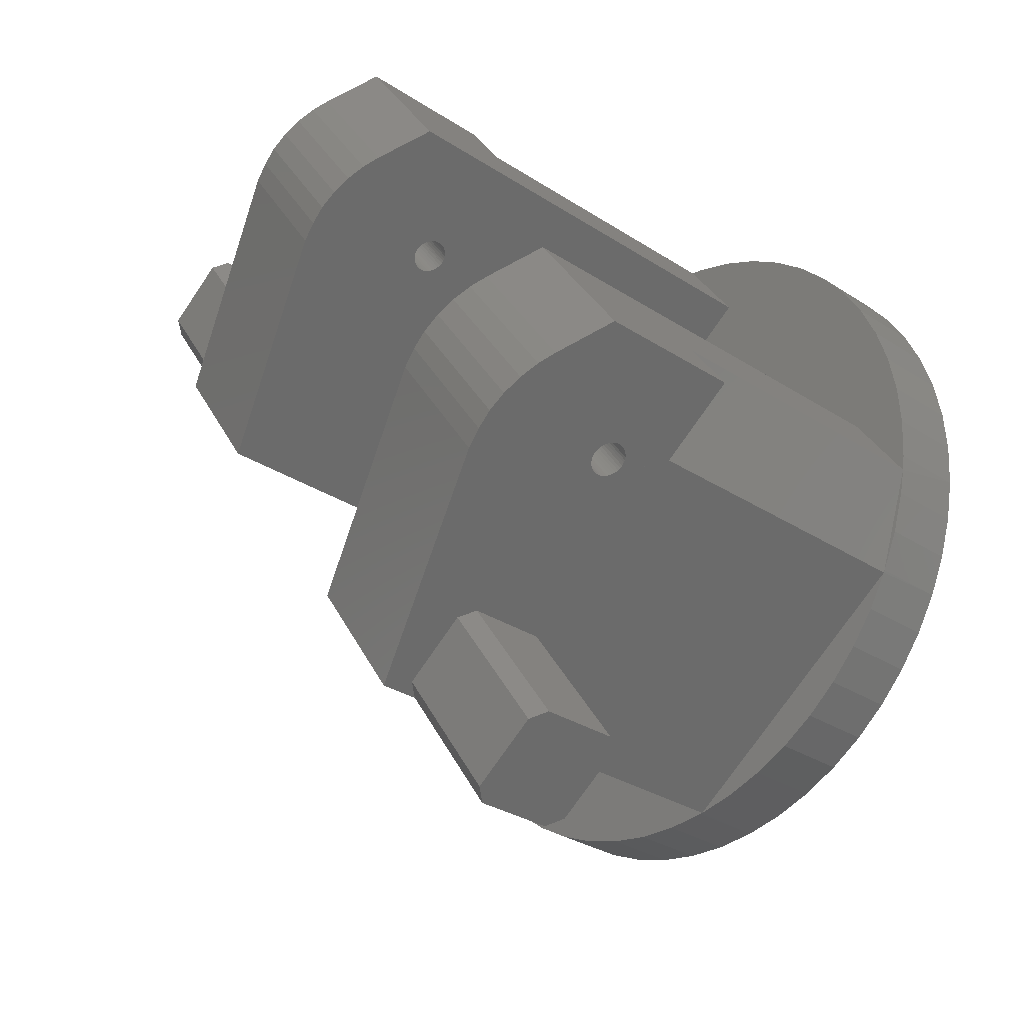
<metadata>
{"format":"stl","ext":"stl","renderer":"f3d","projection":"perspective","resolution":1024,"background":"white","views":[{"elev":-30.6,"azim":46.9,"up":"+Y"}]}
</metadata>
<code>
# stl→obj: 412 verts, 832 faces
v 12.5 -54.26 71.24
v 10.36 -55.74 73.84
v 10.36 -55.74 14.3
v 57.56 -23.04 83.3
v 57.44 -23.12 82.77
v 72.56 -12.65 72.8
v 52.71 -26.4 82.03
v 52.49 -26.55 82.51
v 26.39 -44.63 73.84
v 57.26 -23.25 82.26
v 57 -23.43 81.81
v 58.83 -22.16 72.8
v 56.69 -23.64 81.41
v 56.33 -23.9 81.08
v 62.4 -19.68 107.6
v 59.59 -21.63 108.9
v 26.39 -44.63 88.14
v 56.55 -23.74 109.8
v 24.26 -46.11 71.24
v 58.83 -22.16 14.3
v 72.56 -12.65 99.68
v 57.56 -23.04 84.4
v 57.6 -23.02 83.85
v 55.92 -24.18 80.83
v 55.49 -24.48 80.67
v 55.04 -24.79 80.6
v 54.59 -25.1 80.63
v 54.14 -25.41 80.74
v 53.72 -25.7 80.95
v 53.34 -25.97 81.24
v 53 -26.2 81.6
v 53.48 -25.86 110.2
v 50.56 -27.89 109.9
v 24.26 -46.11 90.74
v 47.45 -30.05 109.3
v 12.5 -54.26 90.74
v 10.36 -55.74 95.29
v 10.36 -55.74 88.14
v 52.34 -26.66 83.03
v 52.26 -26.71 83.57
v 52.26 -26.71 84.13
v 52.34 -26.66 84.67
v 52.49 -26.55 85.19
v 52.71 -26.4 85.67
v 53.72 -25.7 86.75
v 53.34 -25.97 86.46
v 53 -26.2 86.1
v 54.14 -25.41 86.96
v 54.59 -25.1 87.07
v 55.04 -24.79 87.1
v 57 -23.43 85.89
v 57.26 -23.25 85.44
v 57.44 -23.12 84.93
v 55.49 -24.48 87.03
v 55.92 -24.18 86.87
v 64.82 -18.01 105.9
v 56.33 -23.9 86.62
v 56.69 -23.64 86.29
v -52.65 39.78 90.74
v -54.79 38.3 88.14
v -54.79 38.3 95.29
v -12.56 67.55 85.44
v -12.75 67.42 84.93
v -12.86 67.34 84.4
v -12.9 67.32 83.85
v -40.9 47.92 90.74
v -38.76 49.4 88.14
v -11.22 68.48 86.87
v -11.63 68.2 86.62
v -17.7 63.99 109.3
v -11.99 67.95 86.29
v -12.31 67.73 85.89
v -38.76 49.4 73.84
v -12.75 67.42 82.77
v -12.56 67.55 82.26
v -6.323 71.87 72.8
v -12.31 67.73 81.81
v -11.99 67.95 81.41
v -11.63 68.2 81.08
v -11.22 68.48 80.83
v -10.79 68.78 80.67
v 7.404 81.39 99.68
v 7.404 81.39 72.8
v -7.566 71.01 83.57
v -7.566 71.01 84.13
v -7.642 70.96 84.67
v -7.793 70.86 85.19
v -8.014 70.7 85.67
v -8.299 70.51 86.1
v -0.3358 76.02 105.9
v -10.79 68.78 87.03
v -14.59 66.14 109.9
v -10.34 69.09 87.1
v -11.67 68.17 110.2
v -9.888 69.4 87.07
v -12.86 67.34 83.3
v -40.9 47.92 71.24
v -6.323 71.87 14.3
v -52.65 39.78 71.24
v -54.79 38.3 14.3
v -54.79 38.3 73.84
v -8.014 70.7 82.03
v -7.793 70.86 82.51
v -7.642 70.96 83.03
v -8.639 70.27 86.46
v -9.025 70 86.75
v -2.749 74.35 107.6
v -9.445 69.71 86.96
v -5.563 72.4 108.9
v -8.599 70.3 109.8
v -10.34 69.09 80.6
v -9.888 69.4 80.63
v -9.445 69.71 80.74
v -9.025 70 80.95
v -8.639 70.27 81.24
v -8.299 70.51 81.6
v -6.664 -31.16 14.3
v -6.664 -31.16 95.29
v 28.13 -81.39 88.14
v 28.13 -81.39 73.84
v 65.5 -2.469 14.3
v 55.53 11.93 14.3
v 65.5 -2.469 72.8
v 55.53 11.93 99.68
v 30.42 -5.469 109.3
v 47.79 6.565 105.9
v 45.37 4.893 107.6
v 42.56 2.944 108.9
v 39.52 0.8397 109.8
v 36.46 -1.287 110.2
v 33.53 -3.314 109.9
v 38.67 -44.83 14.3
v 44.78 -40.02 14.3
v 32.03 -48.86 14.3
v 50.26 -34.52 14.3
v 24.95 -52.06 14.3
v 55.04 -28.39 14.3
v 17.53 -54.39 14.3
v -34.63 60.96 14.3
v -40.74 56.16 14.3
v -27.98 64.99 14.3
v -46.22 50.65 14.3
v -20.9 68.2 14.3
v -51 44.53 14.3
v -13.49 70.52 14.3
v 64.53 -7.222 0
v 62.23 -14.65 14.3
v 62.23 -14.65 0
v 59.05 -21.74 14.3
v 59.05 -21.74 0
v 55.04 -28.39 0
v 17.31 70.57 0
v 24.73 68.28 14.3
v 24.73 68.28 0
v 31.83 65.1 14.3
v 31.83 65.1 0
v 38.48 61.09 14.3
v 38.48 61.09 0
v 44.61 56.31 14.3
v 44.61 56.31 0
v 50.11 50.82 14.3
v 50.11 50.82 0
v 54.92 44.72 14.3
v 54.92 44.72 0
v 58.95 38.07 14.3
v 58.95 38.07 0
v 62.15 30.99 14.3
v 62.15 30.99 0
v 64.47 23.58 14.3
v 64.47 23.58 0
v 65.89 15.94 14.3
v 65.89 15.94 0
v 66.37 8.181 14.3
v 66.37 8.181 0
v 65.92 0.4234 14.3
v 65.92 0.4234 0
v 64.53 -7.222 14.3
v -5.848 71.93 0
v 1.908 72.42 14.3
v 1.908 72.42 0
v 9.665 71.96 14.3
v 9.665 71.96 0
v 14.46 71.2 14.3
v 17.31 70.57 14.3
v -51 44.53 0
v -46.22 50.65 0
v -40.74 56.16 0
v -34.63 60.96 0
v -27.98 64.99 0
v -20.9 68.2 0
v -13.49 70.52 0
v -5.848 71.93 14.3
v 9.89 -55.8 0
v 2.134 -56.28 14.3
v 2.134 -56.28 0
v -5.623 -55.83 14.3
v -5.623 -55.83 0
v -13.27 -54.44 14.3
v -13.27 -54.44 0
v -20.69 -52.14 14.3
v -20.69 -52.14 0
v -27.78 -48.96 14.3
v -27.78 -48.96 0
v -34.44 -44.96 14.3
v -34.44 -44.96 0
v -40.57 -40.17 14.3
v -40.57 -40.17 0
v -46.07 -34.69 14.3
v -46.07 -34.69 0
v -50.87 -28.58 14.3
v -50.87 -28.58 0
v -54.91 -21.94 14.3
v -54.91 -21.94 0
v -58.11 -14.86 14.3
v -58.11 -14.86 0
v -60.43 -7.442 14.3
v -60.43 -7.442 0
v -61.85 0.1988 14.3
v -61.85 0.1988 0
v -62.33 7.955 14.3
v -62.33 7.955 0
v -61.87 15.71 14.3
v -61.87 15.71 0
v -60.49 23.36 14.3
v -60.49 23.36 0
v -58.19 30.78 14.3
v -58.19 30.78 0
v -55.01 37.87 14.3
v -55.01 37.87 0
v 50.26 -34.52 0
v 44.78 -40.02 0
v 38.67 -44.83 0
v 32.03 -48.86 0
v 24.95 -52.06 0
v 17.53 -54.39 0
v 9.89 -55.8 14.3
v 24.43 56.81 14.3
v -37.76 13.72 14.3
v 1.166 11.2 14.3
v 1.708 11.3 14.3
v 2.259 11.31 14.3
v 2.804 11.22 14.3
v 5.117 9.055 14.3
v 5.24 8.518 14.3
v 5.269 7.967 14.3
v 5.206 7.42 14.3
v 5.05 6.891 14.3
v 4.808 6.396 14.3
v -0.3937 5.892 14.3
v -0.7266 6.332 14.3
v 3.325 11.04 14.3
v 3.81 10.78 14.3
v 4.243 10.44 14.3
v 4.611 10.03 14.3
v 4.906 9.564 14.3
v 3.639 5.249 14.3
v 3.139 5.016 14.3
v 2.607 4.871 14.3
v 2.059 4.818 14.3
v 1.509 4.858 14.3
v -0.9805 6.821 14.3
v -1.148 7.346 14.3
v -1.224 7.892 14.3
v -1.207 8.443 14.3
v -1.097 8.983 14.3
v -0.8978 9.497 14.3
v -0.6142 9.97 14.3
v 0.9737 4.991 14.3
v 0.4688 5.212 14.3
v 0.008611 5.516 14.3
v -0.2548 10.39 14.3
v 0.1701 10.74 14.3
v 0.6482 11.01 14.3
v 4.485 5.949 14.3
v 4.092 5.563 14.3
v 3.872 5.396 14.3
v -1.148 7.346 0
v -1.224 7.892 0
v -1.207 8.443 0
v -1.097 8.983 0
v 4.808 6.396 0
v 4.485 5.949 0
v 4.092 5.563 0
v 5.269 7.967 0
v 5.206 7.42 0
v 5.05 6.891 0
v 3.639 5.249 0
v 3.139 5.016 0
v 5.117 9.055 0
v 5.24 8.518 0
v 4.243 10.44 0
v 4.611 10.03 0
v 4.906 9.564 0
v 3.325 11.04 0
v 3.81 10.78 0
v 1.708 11.3 0
v 2.259 11.31 0
v 2.804 11.22 0
v -0.7266 6.332 0
v -0.9805 6.821 0
v 0.4688 5.212 0
v 0.008611 5.516 0
v -0.3937 5.892 0
v 2.607 4.871 0
v 2.059 4.818 0
v 1.509 4.858 0
v -0.6142 9.97 0
v -0.2548 10.39 0
v 0.1701 10.74 0
v 0.6482 11.01 0
v 1.166 11.2 0
v 0.9737 4.991 0
v -0.8978 9.497 0
v -37.76 13.72 95.29
v -72.56 63.94 88.14
v -72.56 63.94 73.84
v 14.46 71.2 72.8
v 24.43 56.81 99.68
v -0.676 39.41 109.3
v 16.69 51.45 105.9
v 14.28 49.77 107.6
v 11.47 47.82 108.9
v 8.429 45.72 109.8
v 5.36 43.59 110.2
v 2.435 41.57 109.9
v 40.23 1.327 82.26
v 40.41 1.457 82.77
v 35.23 -2.133 84.13
v 35.31 -2.08 84.67
v 35.46 -1.975 85.19
v 35.46 -1.975 82.51
v 35.31 -2.08 83.03
v 35.23 -2.133 83.57
v 40.53 1.536 83.3
v 40.57 1.562 83.85
v 40.53 1.536 84.4
v 40.41 1.457 84.93
v 40.23 1.327 85.44
v 36.31 -1.389 86.46
v 35.97 -1.625 86.1
v 35.68 -1.822 82.03
v 35.97 -1.625 81.6
v 36.31 -1.389 81.24
v 38.01 -0.2101 80.6
v 38.46 0.1013 80.67
v 38.89 0.4015 80.83
v 39.3 0.6818 81.08
v 35.68 -1.822 85.67
v 39.66 0.9342 81.41
v 39.97 1.151 81.81
v 36.69 -1.122 80.95
v 37.11 -0.8306 80.74
v 37.56 -0.5237 80.63
v 39.97 1.151 85.89
v 39.66 0.9342 86.29
v 39.3 0.6818 86.62
v 38.89 0.4015 86.87
v 38.46 0.1013 87.03
v 38.01 -0.2101 87.1
v 37.56 -0.5237 87.07
v 37.11 -0.8306 86.96
v 36.69 -1.122 86.75
v 9.014 46.13 85.67
v 9.235 46.28 85.19
v 9.386 46.38 84.67
v 9.463 46.44 84.13
v 5.805 43.9 80.83
v 5.4 43.62 81.08
v 5.036 43.37 81.41
v 9.463 46.44 83.57
v 9.386 46.38 83.03
v 9.235 46.28 82.51
v 4.722 43.15 81.81
v 4.469 42.98 82.26
v 4.282 42.85 82.77
v 4.168 42.77 83.3
v 4.129 42.74 83.85
v 4.168 42.77 84.4
v 4.282 42.85 84.93
v 7.583 45.13 86.96
v 7.14 44.83 87.07
v 6.687 44.51 87.1
v 6.238 44.2 87.03
v 5.805 43.9 86.87
v 5.4 43.62 86.62
v 9.014 46.13 82.03
v 8.729 45.93 81.6
v 8.389 45.69 81.24
v 8.004 45.42 86.75
v 8.389 45.69 86.46
v 8.729 45.93 86.1
v 8.004 45.42 80.95
v 7.583 45.13 80.74
v 7.14 44.83 80.63
v 4.469 42.98 85.44
v 4.722 43.15 85.89
v 5.036 43.37 86.29
v 6.801 44.59 80.6
v 6.687 44.51 80.6
v 6.238 44.2 80.67
v -58.66 73.57 90.74
v -70.42 65.42 90.74
v -56.53 75.05 88.14
v -56.53 75.05 73.84
v -58.66 73.57 71.24
v -70.42 65.42 71.24
v 42.02 -71.76 71.24
v 30.27 -79.9 71.24
v 44.16 -70.28 73.84
v 44.16 -70.28 88.14
v 42.02 -71.76 90.74
v 30.27 -79.9 90.74
f 1 2 3
f 4 5 6
f 7 8 9
f 5 10 6
f 6 10 11
f 6 11 12
f 12 11 13
f 12 13 14
f 15 16 17
f 17 16 18
f 1 3 19
f 19 3 20
f 19 20 9
f 9 20 12
f 9 12 7
f 21 22 6
f 6 22 23
f 6 23 4
f 14 24 12
f 12 24 25
f 12 25 26
f 26 27 12
f 12 27 28
f 12 28 29
f 29 30 12
f 12 30 31
f 12 31 7
f 18 32 17
f 17 32 33
f 17 33 34
f 34 33 35
f 34 35 36
f 36 35 37
f 36 37 38
f 8 39 9
f 9 39 40
f 9 40 17
f 17 40 41
f 41 42 17
f 17 42 43
f 17 43 44
f 45 15 46
f 46 15 17
f 46 17 47
f 47 17 44
f 45 48 15
f 15 48 49
f 15 49 50
f 51 52 21
f 21 52 53
f 21 53 22
f 50 54 15
f 15 54 55
f 15 55 56
f 56 55 57
f 56 57 21
f 21 57 58
f 21 58 51
f 59 60 61
f 62 63 61
f 61 63 64
f 61 64 65
f 59 61 66
f 66 61 65
f 66 65 67
f 68 69 70
f 70 69 71
f 70 71 61
f 61 71 72
f 61 72 62
f 73 74 75
f 76 77 78
f 78 79 76
f 76 79 80
f 76 80 81
f 82 83 84
f 84 85 82
f 82 85 86
f 82 86 87
f 87 88 82
f 82 88 89
f 82 89 90
f 68 70 91
f 91 70 92
f 91 92 93
f 93 92 94
f 93 94 95
f 67 65 73
f 73 65 96
f 73 96 74
f 75 77 73
f 73 77 76
f 73 76 97
f 97 76 98
f 97 98 99
f 99 98 100
f 99 100 101
f 102 103 83
f 83 103 104
f 83 104 84
f 89 105 90
f 90 105 106
f 90 106 107
f 107 106 108
f 107 108 109
f 109 108 95
f 109 95 110
f 110 95 94
f 81 111 76
f 76 111 112
f 76 112 113
f 113 114 76
f 76 114 115
f 76 115 83
f 83 115 116
f 83 116 102
f 117 3 118
f 118 3 2
f 37 118 38
f 38 118 2
f 38 2 119
f 119 2 120
f 121 122 123
f 123 122 124
f 123 124 6
f 6 124 21
f 37 35 118
f 118 35 125
f 56 21 126
f 126 21 124
f 56 126 127
f 56 127 15
f 15 127 128
f 15 128 16
f 16 128 129
f 16 129 18
f 18 129 130
f 18 130 32
f 32 130 131
f 32 131 33
f 33 131 125
f 33 125 35
f 132 133 134
f 134 133 135
f 134 135 136
f 136 135 137
f 136 137 138
f 138 137 20
f 138 20 3
f 139 140 141
f 141 140 142
f 141 142 143
f 143 142 144
f 143 144 145
f 145 144 100
f 145 100 98
f 146 147 148
f 148 147 149
f 148 149 150
f 150 149 20
f 150 20 151
f 152 153 154
f 154 153 155
f 154 155 156
f 156 155 157
f 156 157 158
f 158 157 159
f 158 159 160
f 160 159 161
f 160 161 162
f 162 161 163
f 162 163 164
f 164 163 165
f 164 165 166
f 166 165 167
f 166 167 168
f 168 167 169
f 168 169 170
f 170 169 171
f 170 171 172
f 172 171 173
f 172 173 174
f 174 173 175
f 174 175 176
f 176 175 121
f 176 121 146
f 146 121 177
f 146 177 147
f 178 179 180
f 180 179 181
f 180 181 182
f 182 181 183
f 182 183 152
f 152 183 184
f 152 184 153
f 185 142 186
f 186 142 140
f 186 140 187
f 187 140 139
f 187 139 188
f 188 139 141
f 188 141 189
f 189 141 143
f 189 143 190
f 190 143 145
f 190 145 191
f 191 145 98
f 191 98 178
f 178 98 192
f 178 192 179
f 193 194 195
f 195 194 196
f 195 196 197
f 197 196 198
f 197 198 199
f 199 198 200
f 199 200 201
f 201 200 202
f 201 202 203
f 203 202 204
f 203 204 205
f 205 204 206
f 205 206 207
f 207 206 208
f 207 208 209
f 209 208 210
f 209 210 211
f 211 210 212
f 211 212 213
f 213 212 214
f 213 214 215
f 215 214 216
f 215 216 217
f 217 216 218
f 217 218 219
f 219 218 220
f 219 220 221
f 221 220 222
f 221 222 223
f 223 222 224
f 223 224 225
f 225 224 226
f 225 226 227
f 227 226 228
f 227 228 229
f 229 228 100
f 229 100 185
f 185 100 144
f 185 144 142
f 20 137 151
f 151 137 135
f 151 135 230
f 230 135 133
f 230 133 231
f 231 133 132
f 231 132 232
f 232 132 134
f 232 134 233
f 233 134 136
f 233 136 234
f 234 136 138
f 234 138 235
f 235 138 3
f 235 3 193
f 193 3 236
f 193 236 194
f 183 237 184
f 184 237 161
f 184 161 153
f 153 161 159
f 153 159 155
f 155 159 157
f 3 117 236
f 236 117 212
f 236 212 194
f 194 212 210
f 194 210 196
f 196 210 208
f 196 208 198
f 198 208 206
f 198 206 200
f 200 206 204
f 200 204 202
f 214 212 238
f 238 100 228
f 121 175 122
f 122 175 173
f 122 173 171
f 171 169 122
f 122 169 167
f 122 167 165
f 239 240 237
f 237 240 241
f 237 241 242
f 228 226 238
f 238 226 224
f 238 224 222
f 216 214 218
f 218 214 238
f 218 238 220
f 220 238 222
f 165 243 122
f 122 243 244
f 122 244 245
f 245 246 122
f 122 246 247
f 122 247 248
f 249 250 212
f 242 251 237
f 237 251 252
f 237 252 161
f 161 252 253
f 161 253 163
f 163 253 254
f 163 254 165
f 165 254 255
f 165 255 243
f 256 257 117
f 257 258 117
f 117 258 259
f 117 259 260
f 250 261 212
f 212 261 262
f 212 262 238
f 238 262 263
f 238 263 264
f 264 265 238
f 238 265 266
f 238 266 267
f 260 268 117
f 117 268 269
f 117 269 212
f 212 269 270
f 212 270 249
f 267 271 238
f 238 271 272
f 238 272 237
f 237 272 273
f 237 273 239
f 248 274 122
f 122 274 275
f 122 275 117
f 117 275 276
f 117 276 256
f 277 219 278
f 278 219 221
f 278 221 279
f 279 221 223
f 279 223 280
f 281 151 282
f 282 151 230
f 282 230 283
f 284 176 285
f 285 176 146
f 285 146 286
f 286 146 148
f 286 148 281
f 281 148 150
f 281 150 151
f 230 231 283
f 283 231 232
f 283 232 287
f 287 232 233
f 287 233 288
f 289 170 290
f 290 170 172
f 290 172 284
f 284 172 174
f 284 174 176
f 291 162 292
f 292 162 164
f 292 164 293
f 293 164 166
f 293 166 289
f 289 166 168
f 289 168 170
f 294 156 295
f 295 156 158
f 295 158 291
f 291 158 160
f 291 160 162
f 296 180 297
f 297 180 182
f 297 182 298
f 298 182 152
f 298 152 294
f 294 152 154
f 294 154 156
f 299 213 300
f 300 213 215
f 300 215 277
f 277 215 217
f 277 217 219
f 301 205 302
f 302 205 207
f 302 207 303
f 303 207 209
f 303 209 299
f 299 209 211
f 299 211 213
f 233 234 288
f 288 234 235
f 288 235 304
f 304 235 193
f 304 193 305
f 305 193 195
f 305 195 306
f 307 186 308
f 308 186 187
f 308 187 309
f 309 187 188
f 309 188 310
f 188 189 310
f 310 189 190
f 310 190 311
f 311 190 191
f 311 191 296
f 296 191 178
f 296 178 180
f 195 197 306
f 306 197 199
f 306 199 312
f 312 199 201
f 312 201 301
f 301 201 203
f 301 203 205
f 223 225 280
f 280 225 227
f 280 227 313
f 313 227 229
f 313 229 307
f 307 229 185
f 307 185 186
f 276 275 283
f 283 275 274
f 283 274 282
f 282 274 248
f 282 248 281
f 281 248 247
f 281 247 286
f 286 247 246
f 286 246 285
f 285 246 245
f 285 245 284
f 284 245 244
f 284 244 290
f 290 244 243
f 290 243 289
f 289 243 255
f 289 255 293
f 293 255 254
f 293 254 292
f 292 254 253
f 292 253 291
f 291 253 252
f 291 252 295
f 295 252 251
f 295 251 294
f 294 251 242
f 294 242 298
f 298 242 241
f 298 241 297
f 297 241 240
f 297 240 296
f 296 240 239
f 296 239 311
f 311 239 273
f 311 273 310
f 310 273 272
f 310 272 309
f 309 272 271
f 309 271 308
f 308 271 267
f 308 267 307
f 307 267 266
f 307 266 313
f 313 266 265
f 313 265 280
f 280 265 264
f 280 264 279
f 279 264 263
f 279 263 278
f 278 263 262
f 278 262 277
f 277 262 261
f 277 261 300
f 300 261 250
f 300 250 299
f 299 250 249
f 299 249 303
f 303 249 270
f 303 270 302
f 302 270 269
f 302 269 301
f 301 269 268
f 301 268 312
f 312 268 260
f 312 260 306
f 306 260 259
f 306 259 305
f 305 259 258
f 305 258 304
f 304 258 257
f 304 257 288
f 288 257 256
f 288 256 287
f 287 256 276
f 287 276 283
f 101 100 238
f 314 61 60
f 315 316 60
f 60 316 101
f 60 101 314
f 314 101 238
f 83 82 317
f 317 82 318
f 317 318 183
f 183 318 237
f 98 183 192
f 192 183 181
f 192 181 179
f 76 317 98
f 98 317 183
f 83 317 76
f 147 177 149
f 149 177 121
f 149 121 20
f 123 12 121
f 121 12 20
f 123 6 12
f 70 61 319
f 319 61 314
f 82 90 318
f 318 90 320
f 320 90 107
f 320 107 321
f 321 107 109
f 321 109 322
f 322 109 110
f 322 110 323
f 323 110 94
f 323 94 324
f 324 94 92
f 324 92 325
f 325 92 70
f 325 70 319
f 326 327 122
f 328 118 329
f 329 118 330
f 331 117 332
f 332 117 118
f 332 118 333
f 333 118 328
f 122 327 124
f 124 327 334
f 124 334 335
f 335 336 124
f 124 336 337
f 124 337 338
f 339 340 125
f 331 341 117
f 117 341 342
f 117 342 343
f 344 345 122
f 122 345 346
f 122 346 347
f 125 340 118
f 118 340 348
f 118 348 330
f 347 349 122
f 122 349 350
f 122 350 326
f 343 351 117
f 117 351 352
f 117 352 122
f 122 352 353
f 122 353 344
f 338 354 124
f 124 354 355
f 124 355 126
f 126 355 356
f 126 356 127
f 127 356 357
f 127 357 128
f 128 357 358
f 128 358 129
f 129 358 359
f 129 359 130
f 130 359 360
f 130 360 131
f 131 360 361
f 131 361 125
f 125 361 362
f 125 362 339
f 363 364 318
f 318 364 365
f 318 365 366
f 367 368 238
f 238 368 369
f 366 370 318
f 318 370 371
f 318 371 237
f 237 371 372
f 369 373 238
f 238 373 374
f 238 374 314
f 314 374 375
f 314 375 376
f 376 377 314
f 314 377 378
f 314 378 379
f 320 321 380
f 380 321 322
f 380 322 381
f 381 322 323
f 381 323 382
f 382 323 324
f 382 324 383
f 383 324 325
f 383 325 384
f 384 325 319
f 384 319 385
f 372 386 237
f 237 386 387
f 237 387 388
f 380 389 320
f 320 389 390
f 320 390 318
f 318 390 391
f 318 391 363
f 388 392 237
f 237 392 393
f 237 393 394
f 379 395 314
f 314 395 396
f 314 396 319
f 319 396 397
f 319 397 385
f 394 398 237
f 237 398 399
f 237 399 238
f 238 399 400
f 238 400 367
f 399 398 112
f 112 111 399
f 399 111 81
f 399 81 400
f 400 81 80
f 400 80 367
f 367 80 79
f 367 79 368
f 368 79 78
f 368 78 369
f 369 78 77
f 369 77 373
f 373 77 75
f 373 75 374
f 374 75 74
f 374 74 375
f 375 74 96
f 375 96 376
f 376 96 65
f 376 65 377
f 377 65 64
f 377 64 378
f 378 64 63
f 378 63 379
f 379 63 62
f 379 62 395
f 395 62 72
f 395 72 396
f 396 72 71
f 396 71 397
f 397 71 69
f 397 69 385
f 385 69 68
f 385 68 384
f 384 68 91
f 384 91 383
f 383 91 93
f 383 93 382
f 382 93 95
f 382 95 381
f 381 95 108
f 381 108 380
f 380 108 106
f 380 106 389
f 389 106 105
f 389 105 390
f 390 105 89
f 390 89 391
f 391 89 88
f 391 88 363
f 363 88 87
f 363 87 364
f 364 87 86
f 364 86 365
f 365 86 85
f 365 85 366
f 366 85 84
f 366 84 370
f 370 84 104
f 370 104 371
f 371 104 103
f 371 103 372
f 372 103 102
f 372 102 386
f 386 102 116
f 386 116 387
f 387 116 115
f 387 115 388
f 388 115 114
f 388 114 392
f 392 114 113
f 392 113 393
f 393 113 112
f 393 112 394
f 394 112 398
f 334 23 335
f 335 23 22
f 335 22 336
f 336 22 53
f 336 53 337
f 337 53 52
f 337 52 338
f 338 52 51
f 338 51 354
f 354 51 58
f 354 58 355
f 355 58 57
f 355 57 356
f 356 57 55
f 356 55 357
f 357 55 54
f 357 54 358
f 358 54 50
f 358 50 359
f 359 50 49
f 359 49 360
f 360 49 48
f 360 48 361
f 361 48 45
f 361 45 362
f 362 45 46
f 362 46 339
f 339 46 47
f 339 47 340
f 340 47 44
f 340 44 348
f 348 44 43
f 348 43 330
f 330 43 42
f 330 42 329
f 329 42 41
f 329 41 328
f 328 41 40
f 328 40 333
f 333 40 39
f 333 39 332
f 332 39 8
f 332 8 331
f 331 8 7
f 331 7 341
f 341 7 31
f 341 31 342
f 342 31 30
f 342 30 343
f 343 30 29
f 343 29 351
f 351 29 28
f 351 28 352
f 352 28 27
f 352 27 353
f 353 27 26
f 353 26 344
f 344 26 25
f 344 25 345
f 345 25 24
f 345 24 346
f 346 24 14
f 346 14 347
f 347 14 13
f 347 13 349
f 349 13 11
f 349 11 350
f 350 11 10
f 350 10 326
f 326 10 5
f 326 5 327
f 327 5 4
f 327 4 334
f 334 4 23
f 401 402 66
f 66 402 59
f 67 73 403
f 403 73 404
f 97 99 405
f 405 99 406
f 315 402 401
f 404 405 406
f 316 315 406
f 406 315 401
f 406 401 404
f 404 401 403
f 66 67 401
f 401 67 403
f 73 97 404
f 404 97 405
f 99 101 406
f 406 101 316
f 60 59 315
f 315 59 402
f 407 408 19
f 19 408 1
f 9 17 409
f 409 17 410
f 34 36 411
f 411 36 412
f 120 408 407
f 410 411 412
f 119 120 412
f 412 120 407
f 412 407 410
f 410 407 409
f 19 9 407
f 407 9 409
f 17 34 410
f 410 34 411
f 2 1 120
f 120 1 408
f 36 38 412
f 412 38 119

</code>
